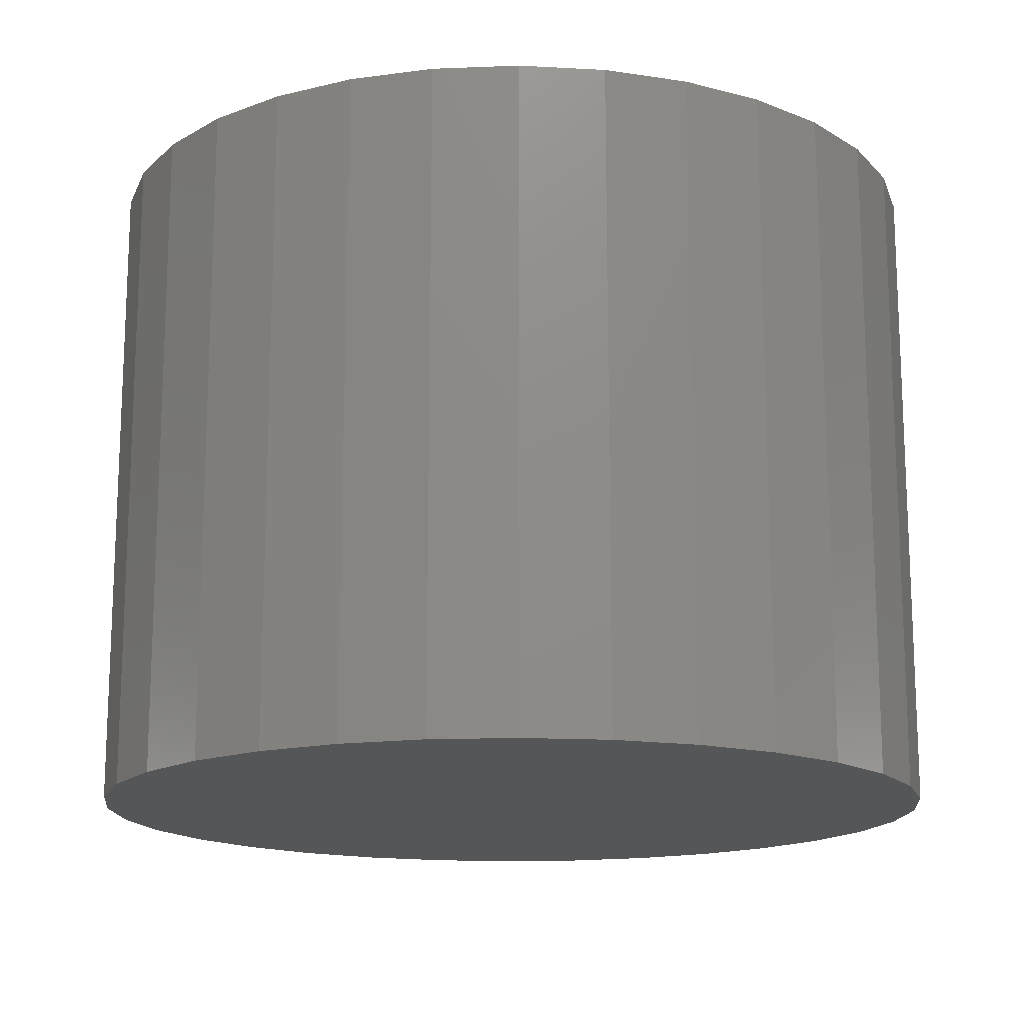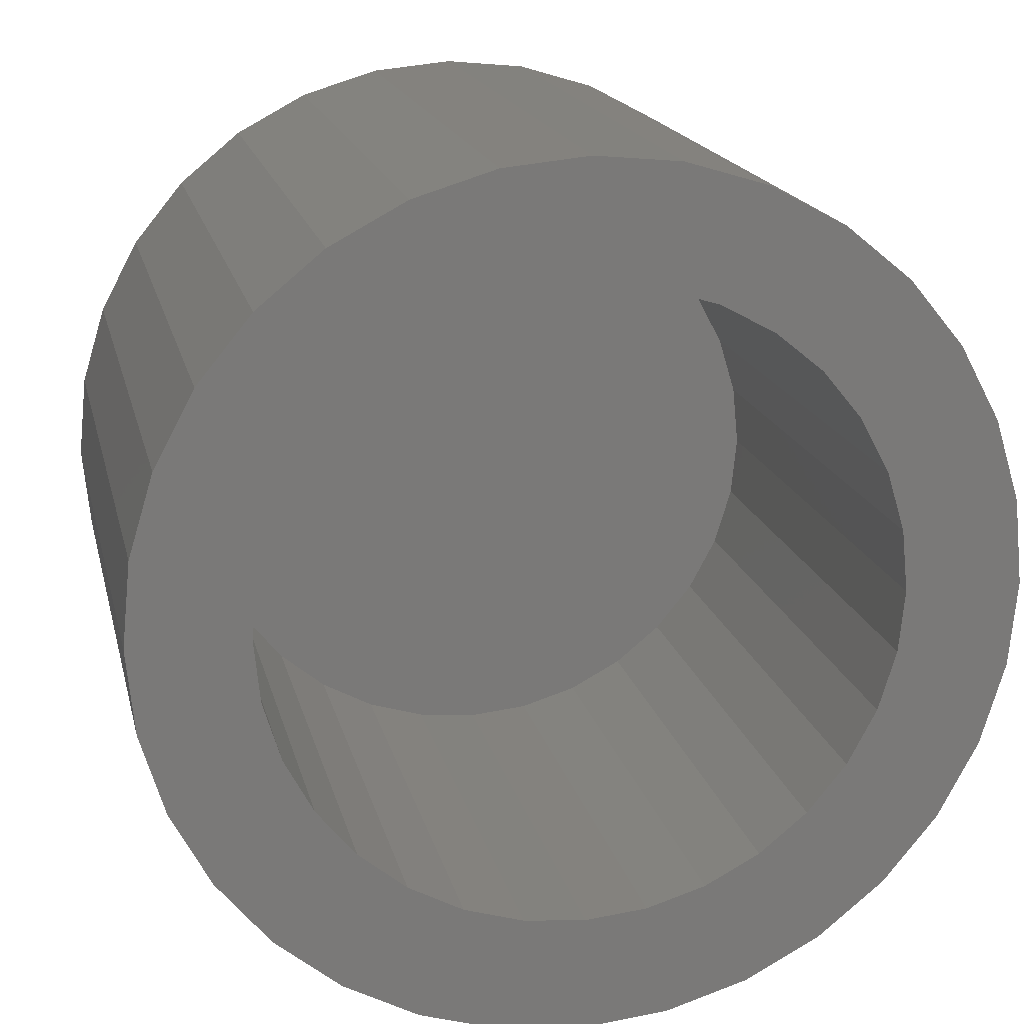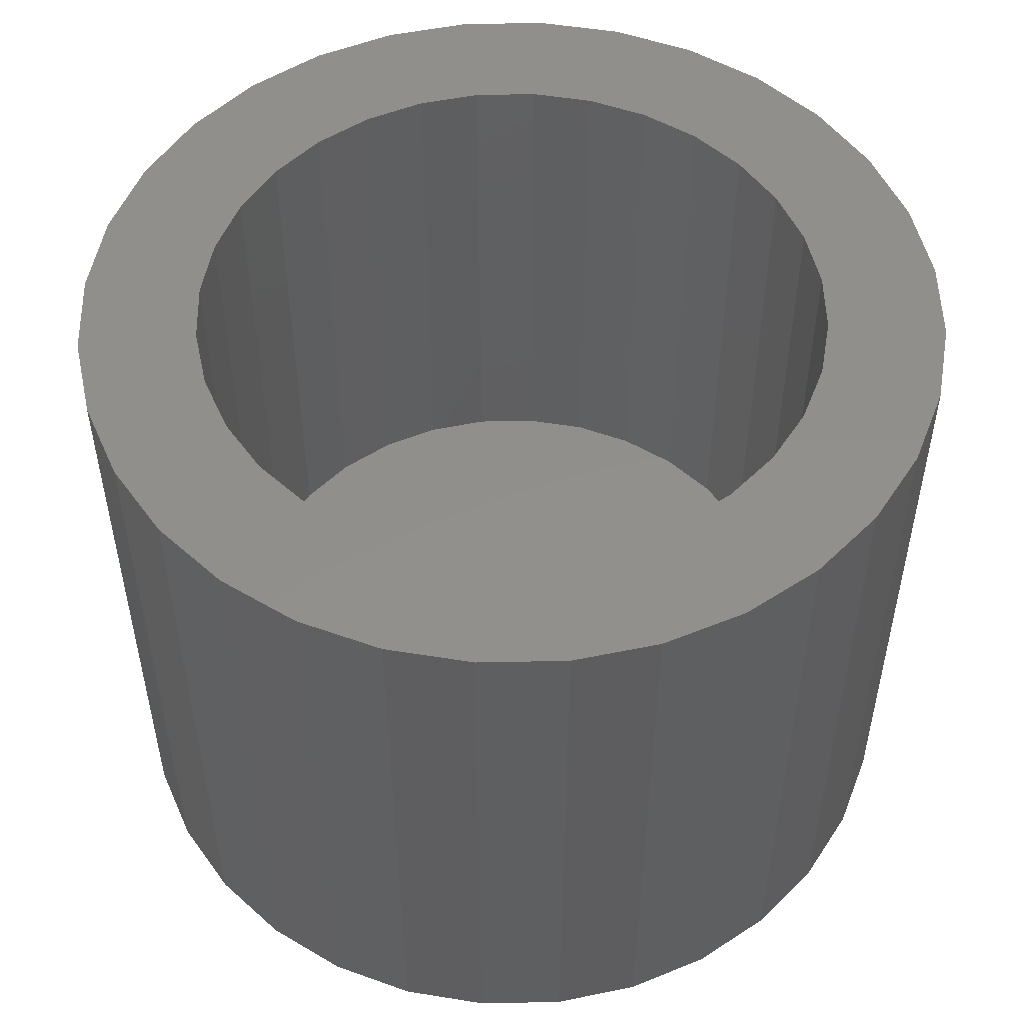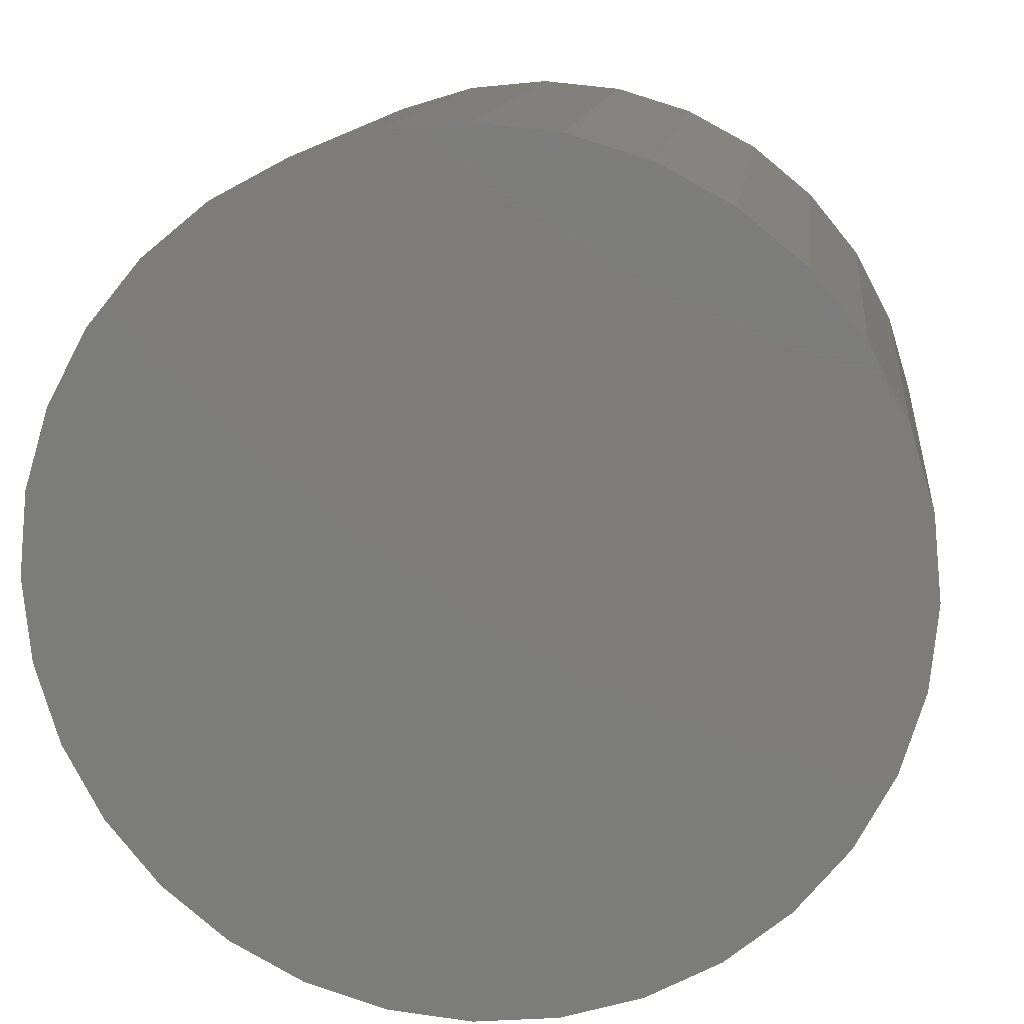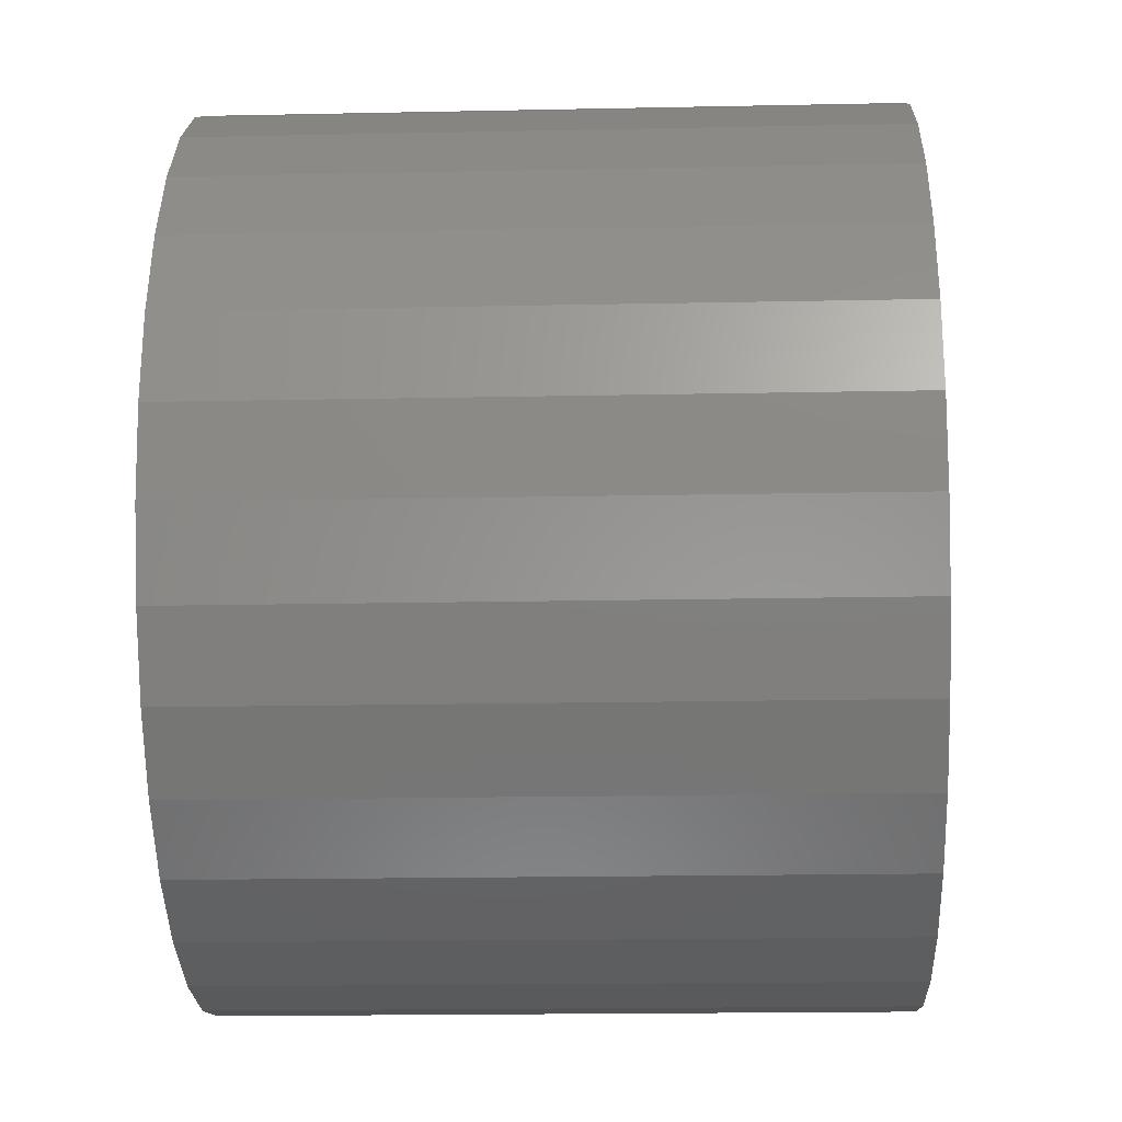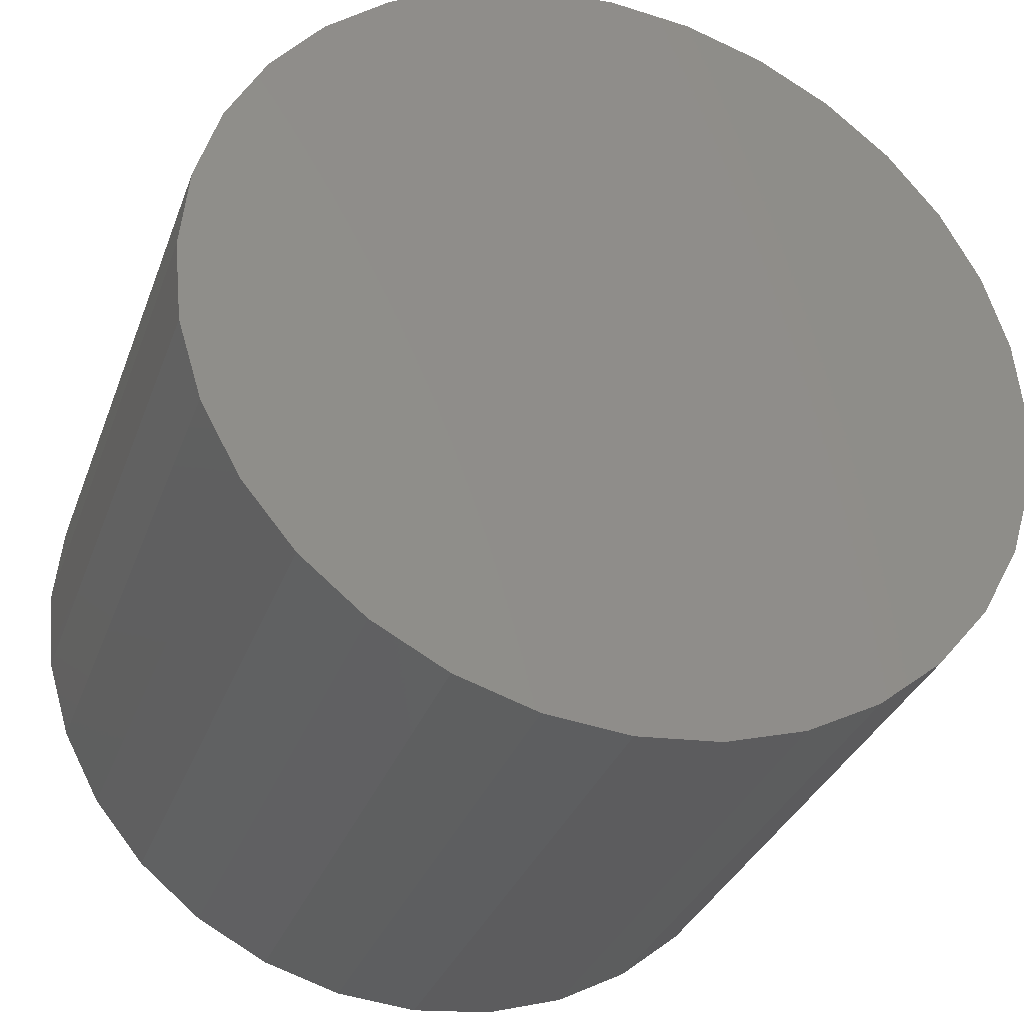
<metadata>
{"format":"stl","ext":"stl","renderer":"f3d","projection":"perspective","resolution":1024,"background":"white","views":[{"elev":-15.5,"azim":-113.4,"up":"+Z"},{"elev":17.4,"azim":-12.5,"up":"+Y"},{"elev":51.8,"azim":150.6,"up":"+Z"},{"elev":12.8,"azim":-173.4,"up":"+Y"},{"elev":-18.2,"azim":-87.7,"up":"+Y"},{"elev":-32.8,"azim":161.5,"up":"+Y"}]}
</metadata>
<code>
# stl→obj: 128 verts, 252 faces
v -0.03518 0.05528 0.125
v -0.07214 0.05083 0.125
v -0.04478 0.04741 0.125
v -0.05265 0.03781 0.125
v -0.08016 0.03583 0.125
v -0.07214 -0.04557 0.125
v -0.04478 -0.04214 0.125
v -0.05265 -0.03255 0.125
v -0.03518 -0.05002 0.125
v -0.06135 -0.05872 0.125
v -0.02423 -0.05587 0.125
v -0.01235 -0.05947 0.125
v -0.0482 -0.06951 0.125
v 0.0482 0.07477 0.125
v 0.01235 0.06474 0.125
v 0.06135 0.06398 0.125
v 0.02423 0.06113 0.125
v 0.03518 0.05528 0.125
v 0.07214 0.05083 0.125
v 0.04478 0.04741 0.125
v 0.05265 0.03781 0.125
v 0.07214 -0.04557 0.125
v 0.08016 -0.03057 0.125
v 0.05265 -0.03255 0.125
v 0.04478 -0.04214 0.125
v 0.03518 -0.05002 0.125
v 0.06135 -0.05872 0.125
v 0.02423 -0.05587 0.125
v 0.01235 -0.05947 0.125
v -0.06135 0.06398 0.125
v -0.02423 0.06113 0.125
v -0.01235 0.06474 0.125
v 3.877e-18 0.06595 0.125
v -0.0482 0.07477 0.125
v -1.163e-17 -0.06069 0.125
v -0.0332 -0.07752 0.125
v -0.01693 -0.08246 0.125
v -9.3e-17 -0.08413 0.125
v 0.01693 -0.08246 0.125
v 0.0332 -0.07752 0.125
v 0.0482 -0.06951 0.125
v 0.0332 0.08279 0.125
v 0.01693 0.08772 0.125
v 2.458e-17 0.08939 0.125
v -0.01693 0.08772 0.125
v -0.0332 0.08279 0.125
v -0.08016 -0.03057 0.125
v -0.0585 -0.0216 0.125
v -0.08509 -0.01429 0.125
v -0.06211 -0.009722 0.125
v -0.08676 0.002632 0.125
v -0.06332 0.002632 0.125
v -0.08509 0.01956 0.125
v -0.06211 0.01499 0.125
v -0.0585 0.02686 0.125
v 0.08016 0.03583 0.125
v 0.0585 0.02686 0.125
v 0.08509 0.01956 0.125
v 0.06211 0.01499 0.125
v 0.08676 0.002632 0.125
v 0.06332 0.002632 0.125
v 0.08509 -0.01429 0.125
v 0.06211 -0.009722 0.125
v 0.0585 -0.0216 0.125
v -1.163e-17 -0.06069 0.01562
v 0.01235 -0.05947 0.01562
v 0.02423 -0.05587 0.01562
v 0.03518 -0.05002 0.01562
v 0.04478 -0.04214 0.01562
v 0.05265 -0.03255 0.01562
v 0.0585 -0.0216 0.01562
v 0.06211 -0.009722 0.01562
v 0.06332 0.002632 0.01562
v -0.01235 -0.05947 0.01562
v -0.02423 -0.05587 0.01562
v -0.03518 -0.05002 0.01562
v -0.04478 -0.04214 0.01562
v -0.05265 -0.03255 0.01562
v -0.0585 -0.0216 0.01562
v -0.06211 -0.009722 0.01562
v -0.06332 0.002632 0.01562
v -1.018e-17 0.06595 0.01562
v -0.01235 0.06474 0.01562
v -0.02423 0.06113 0.01562
v -0.03518 0.05528 0.01562
v -0.04478 0.04741 0.01562
v -0.05265 0.03781 0.01562
v -0.0585 0.02686 0.01562
v -0.06211 0.01499 0.01562
v 0.01235 0.06474 0.01562
v 0.02423 0.06113 0.01562
v 0.03518 0.05528 0.01562
v 0.04478 0.04741 0.01562
v 0.05265 0.03781 0.01562
v 0.0585 0.02686 0.01562
v 0.06211 0.01499 0.01562
v 0.08676 0.002632 -0.007812
v 0.08509 -0.01429 -0.007812
v 0.08016 -0.03057 -0.007812
v 0.07214 -0.04557 -0.007812
v 0.06135 -0.05872 -0.007812
v 0.0482 -0.06951 -0.007812
v 0.0332 -0.07752 -0.007812
v 0.01693 -0.08246 -0.007812
v -9.3e-17 -0.08413 -0.007812
v -0.01693 -0.08246 -0.007812
v -0.0332 -0.07752 -0.007812
v -0.0482 -0.06951 -0.007812
v -0.06135 -0.05872 -0.007812
v -0.07214 -0.04557 -0.007812
v -0.08016 -0.03057 -0.007812
v -0.08509 -0.01429 -0.007812
v -0.08676 0.002632 -0.007812
v -0.08509 0.01956 -0.007812
v -0.08016 0.03583 -0.007812
v -0.07214 0.05083 -0.007812
v -0.06135 0.06398 -0.007812
v -0.0482 0.07477 -0.007812
v -0.0332 0.08279 -0.007812
v -0.01693 0.08772 -0.007812
v 2.458e-17 0.08939 -0.007812
v 0.01693 0.08772 -0.007812
v 0.0332 0.08279 -0.007812
v 0.0482 0.07477 -0.007812
v 0.06135 0.06398 -0.007812
v 0.07214 0.05083 -0.007812
v 0.08016 0.03583 -0.007812
v 0.08509 0.01956 -0.007812
f 1 2 3
f 4 3 2
f 2 5 4
f 6 7 8
f 9 7 6
f 6 10 9
f 11 9 10
f 11 10 12
f 12 10 13
f 14 15 16
f 16 15 17
f 16 17 18
f 16 18 19
f 18 20 19
f 19 20 21
f 22 23 24
f 22 24 25
f 22 25 26
f 22 26 27
f 27 26 28
f 27 28 29
f 30 2 1
f 30 1 31
f 30 31 32
f 30 32 33
f 30 33 34
f 35 12 13
f 35 13 36
f 35 36 37
f 35 37 38
f 35 38 39
f 35 39 40
f 35 40 41
f 35 41 27
f 35 27 29
f 33 15 14
f 33 14 42
f 33 42 43
f 33 43 44
f 33 44 45
f 33 45 46
f 33 46 34
f 6 8 47
f 47 8 48
f 47 48 49
f 49 48 50
f 49 50 51
f 51 50 52
f 51 52 53
f 53 52 54
f 53 54 5
f 5 54 55
f 5 55 4
f 19 21 56
f 56 21 57
f 56 57 58
f 58 57 59
f 58 59 60
f 60 59 61
f 60 61 62
f 62 61 63
f 62 63 23
f 23 63 64
f 23 64 24
f 65 29 66
f 66 29 28
f 66 28 67
f 67 28 26
f 67 26 68
f 68 26 25
f 68 25 69
f 69 25 24
f 69 24 70
f 70 24 64
f 70 64 71
f 71 64 63
f 71 63 72
f 72 63 61
f 72 61 73
f 29 65 35
f 35 65 74
f 35 74 12
f 12 74 75
f 12 75 11
f 11 75 76
f 11 76 9
f 9 76 77
f 9 77 7
f 7 77 78
f 7 78 8
f 8 78 79
f 8 79 48
f 48 79 80
f 48 80 50
f 50 80 81
f 50 81 52
f 82 32 83
f 83 32 31
f 83 31 84
f 84 31 1
f 84 1 85
f 85 1 3
f 85 3 86
f 86 3 4
f 86 4 87
f 87 4 55
f 87 55 88
f 88 55 54
f 88 54 89
f 89 54 52
f 89 52 81
f 32 82 33
f 33 82 90
f 33 90 15
f 15 90 91
f 15 91 17
f 17 91 92
f 17 92 18
f 18 92 93
f 18 93 20
f 20 93 94
f 20 94 21
f 21 94 95
f 21 95 57
f 57 95 96
f 57 96 59
f 59 96 73
f 59 73 61
f 97 60 98
f 98 60 62
f 98 62 99
f 99 62 23
f 99 23 100
f 100 23 22
f 100 22 101
f 101 22 27
f 101 27 102
f 102 27 41
f 102 41 103
f 103 41 40
f 103 40 104
f 104 40 39
f 104 39 105
f 105 39 38
f 105 38 106
f 106 38 37
f 106 37 107
f 107 37 36
f 107 36 108
f 108 36 13
f 108 13 109
f 109 13 10
f 109 10 110
f 110 10 6
f 110 6 111
f 111 6 47
f 111 47 112
f 112 47 49
f 112 49 113
f 113 49 51
f 113 51 114
f 114 51 53
f 114 53 115
f 115 53 5
f 115 5 116
f 116 5 2
f 116 2 117
f 117 2 30
f 117 30 118
f 118 30 34
f 118 34 119
f 119 34 46
f 119 46 120
f 120 46 45
f 120 45 121
f 121 45 44
f 121 44 122
f 122 44 43
f 122 43 123
f 123 43 42
f 123 42 124
f 124 42 14
f 124 14 125
f 125 14 16
f 125 16 126
f 126 16 19
f 126 19 127
f 127 19 56
f 127 56 128
f 128 56 58
f 128 58 97
f 97 58 60
f 121 122 120
f 119 120 122
f 123 119 122
f 118 119 123
f 124 118 123
f 117 118 124
f 125 117 124
f 102 108 101
f 107 108 102
f 103 107 102
f 106 107 103
f 104 106 103
f 105 106 104
f 108 109 101
f 101 109 110
f 101 110 100
f 100 110 111
f 100 111 99
f 99 111 112
f 99 112 98
f 98 112 113
f 98 113 97
f 97 113 114
f 97 114 128
f 128 114 115
f 128 115 127
f 127 115 116
f 127 116 126
f 126 116 117
f 126 117 125
f 83 90 82
f 90 83 84
f 90 84 91
f 91 84 85
f 91 85 92
f 92 85 86
f 92 86 93
f 93 86 87
f 93 87 94
f 70 77 69
f 69 77 76
f 69 76 68
f 68 76 75
f 68 75 67
f 67 75 74
f 67 74 66
f 66 74 65
f 94 87 95
f 95 87 88
f 95 88 96
f 96 88 89
f 96 89 73
f 73 89 81
f 73 81 72
f 72 81 80
f 72 80 71
f 71 80 79
f 71 79 70
f 70 79 78
f 70 78 77

</code>
